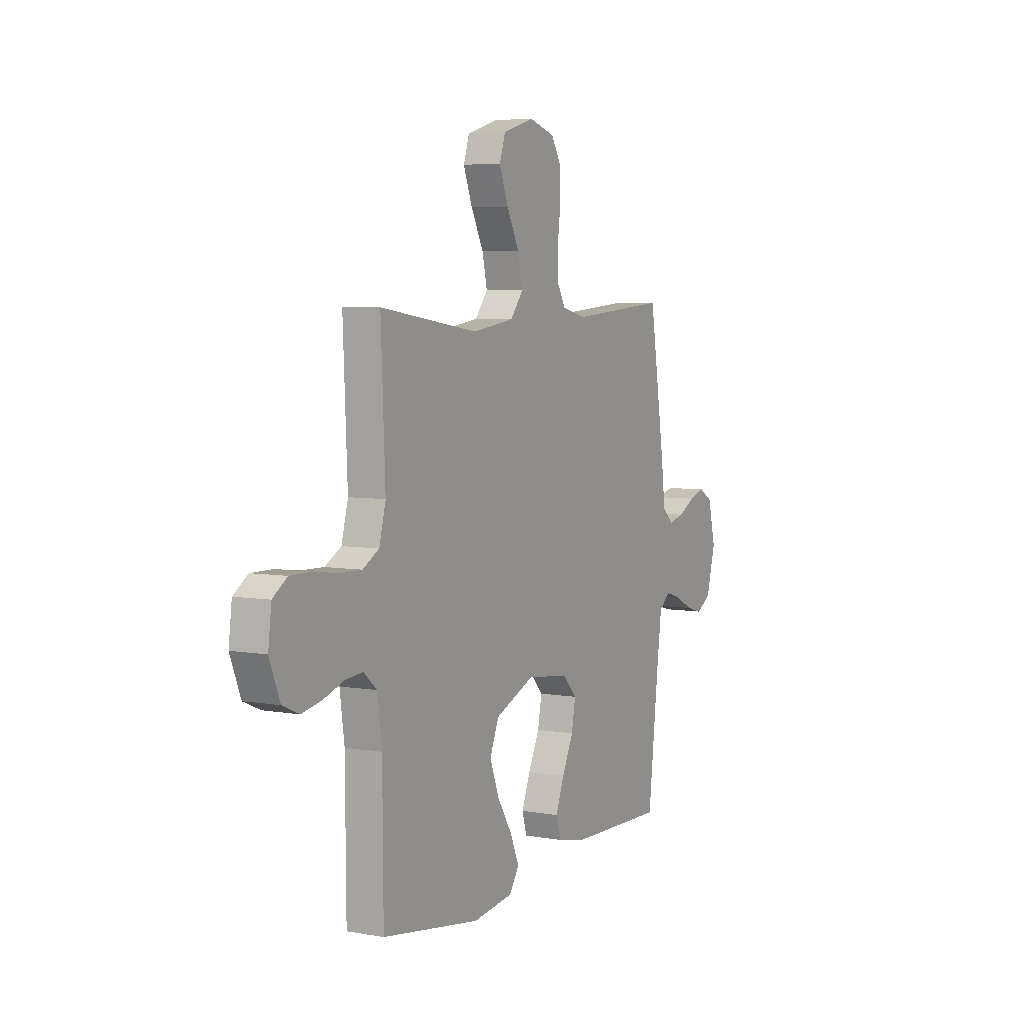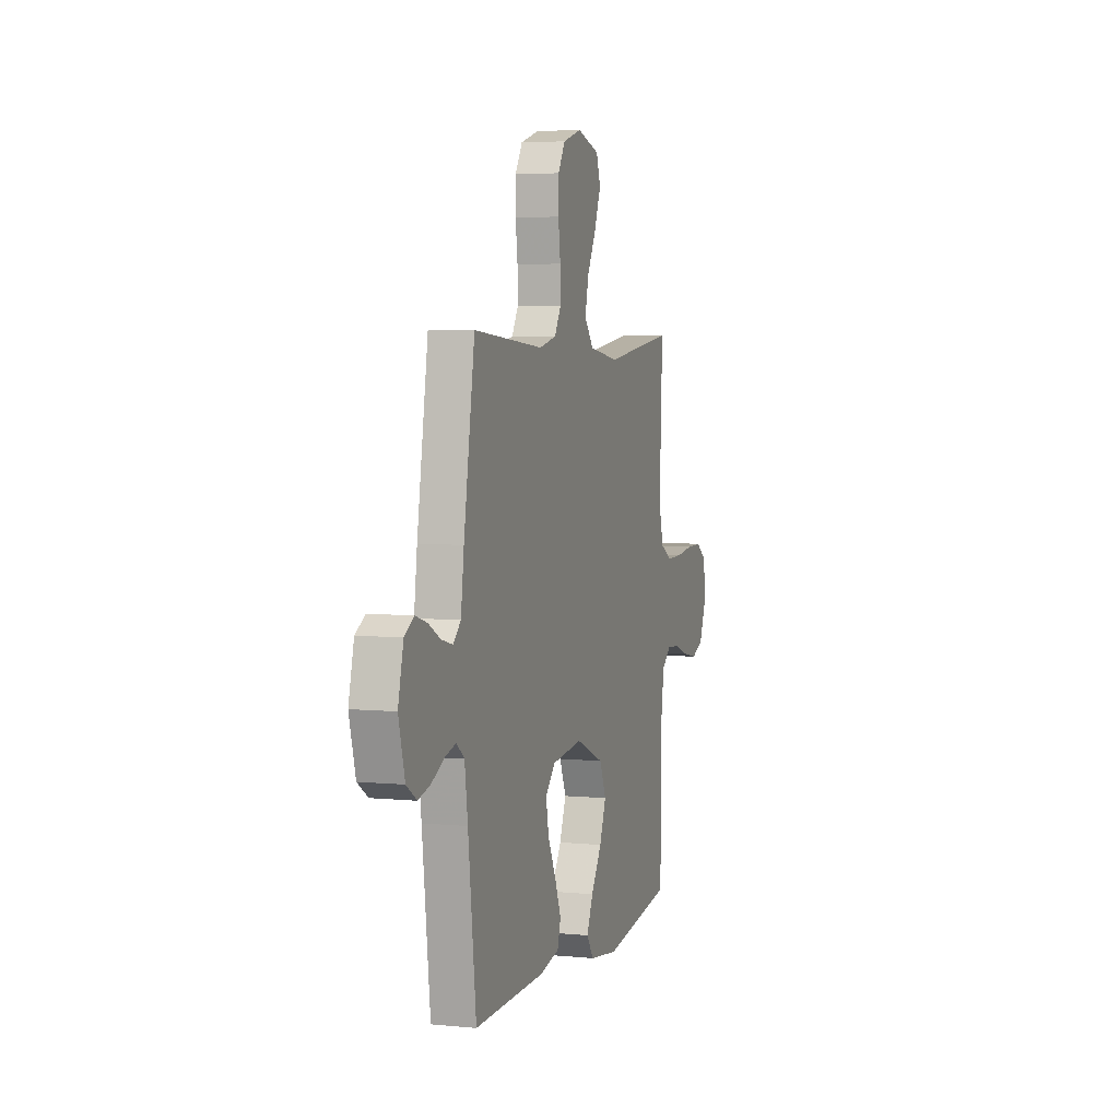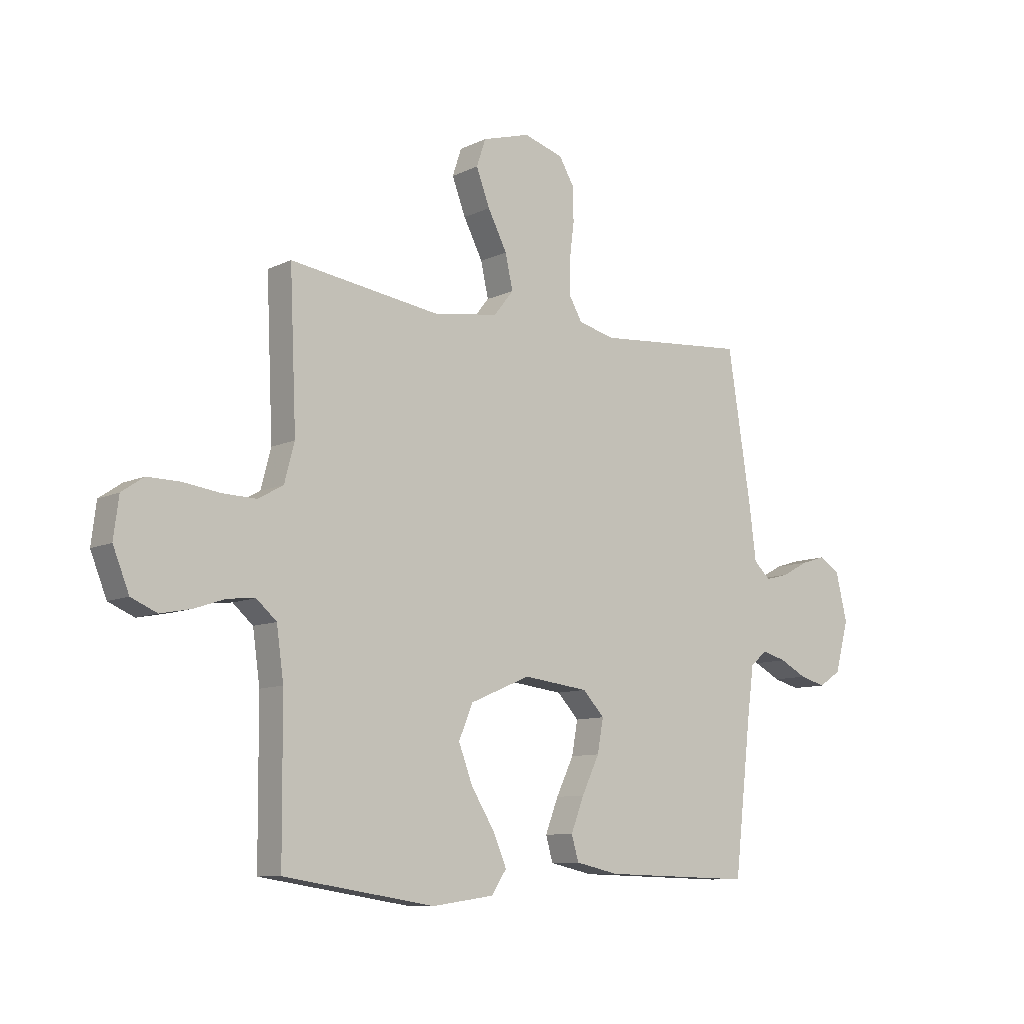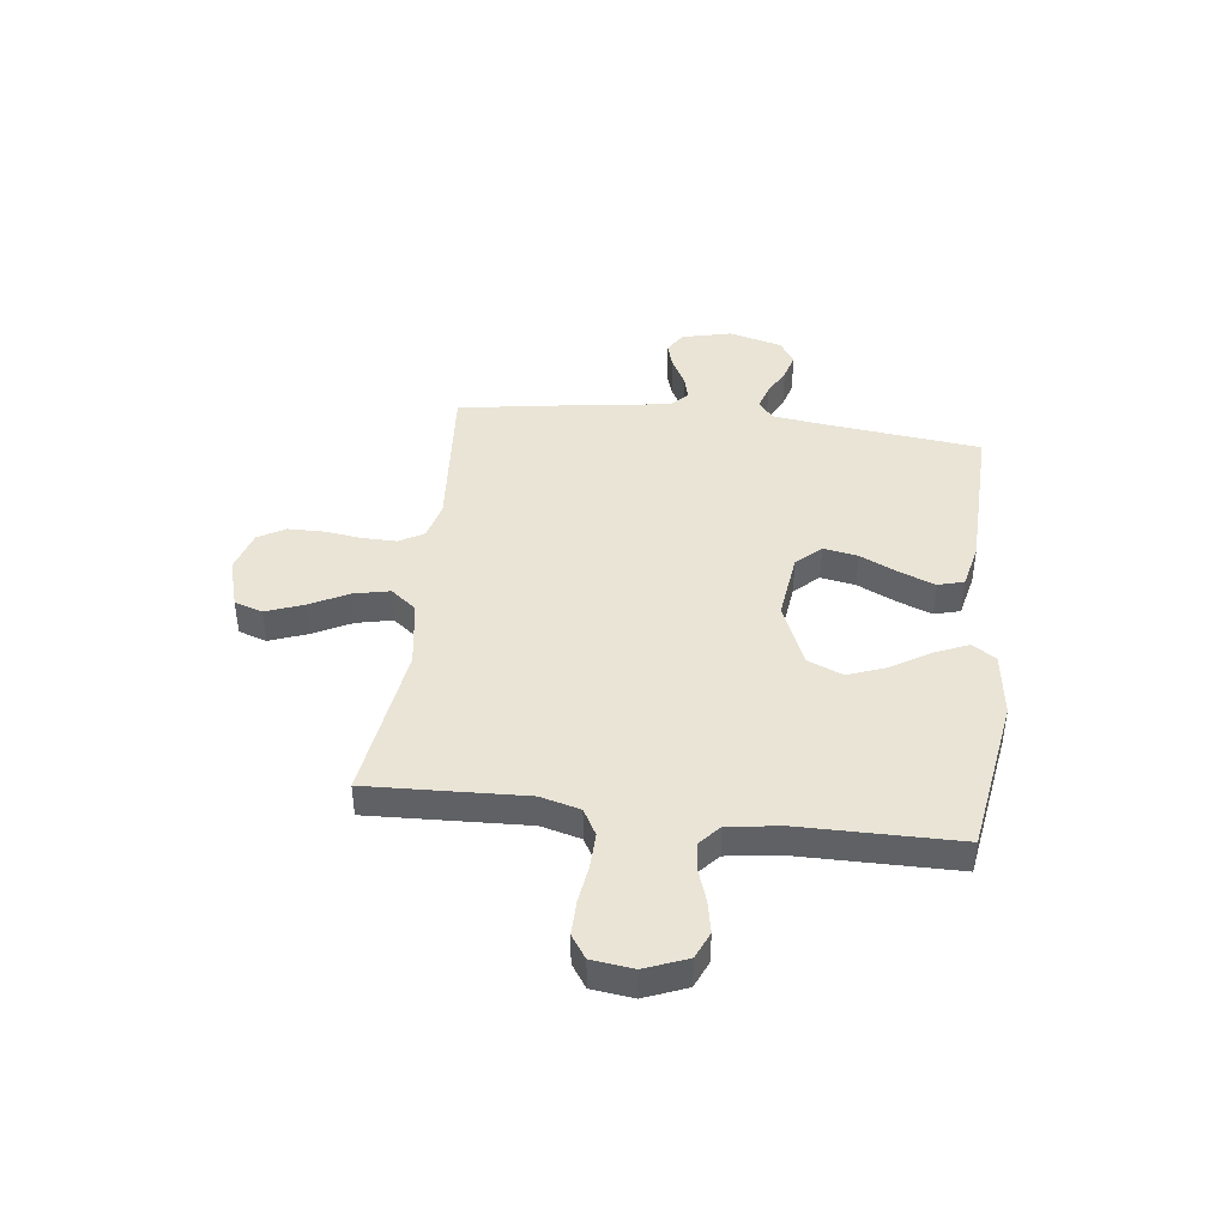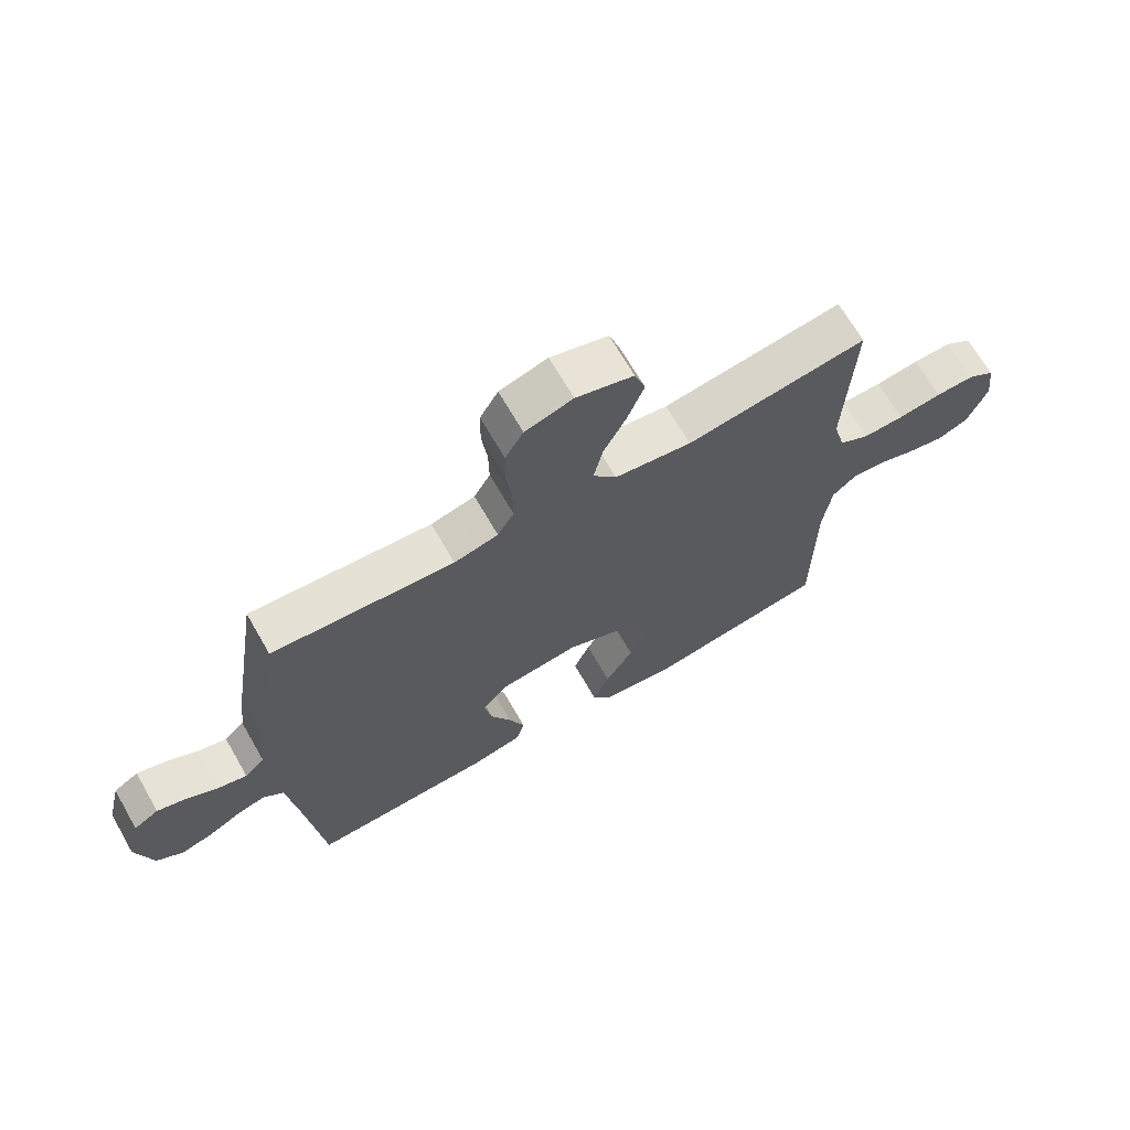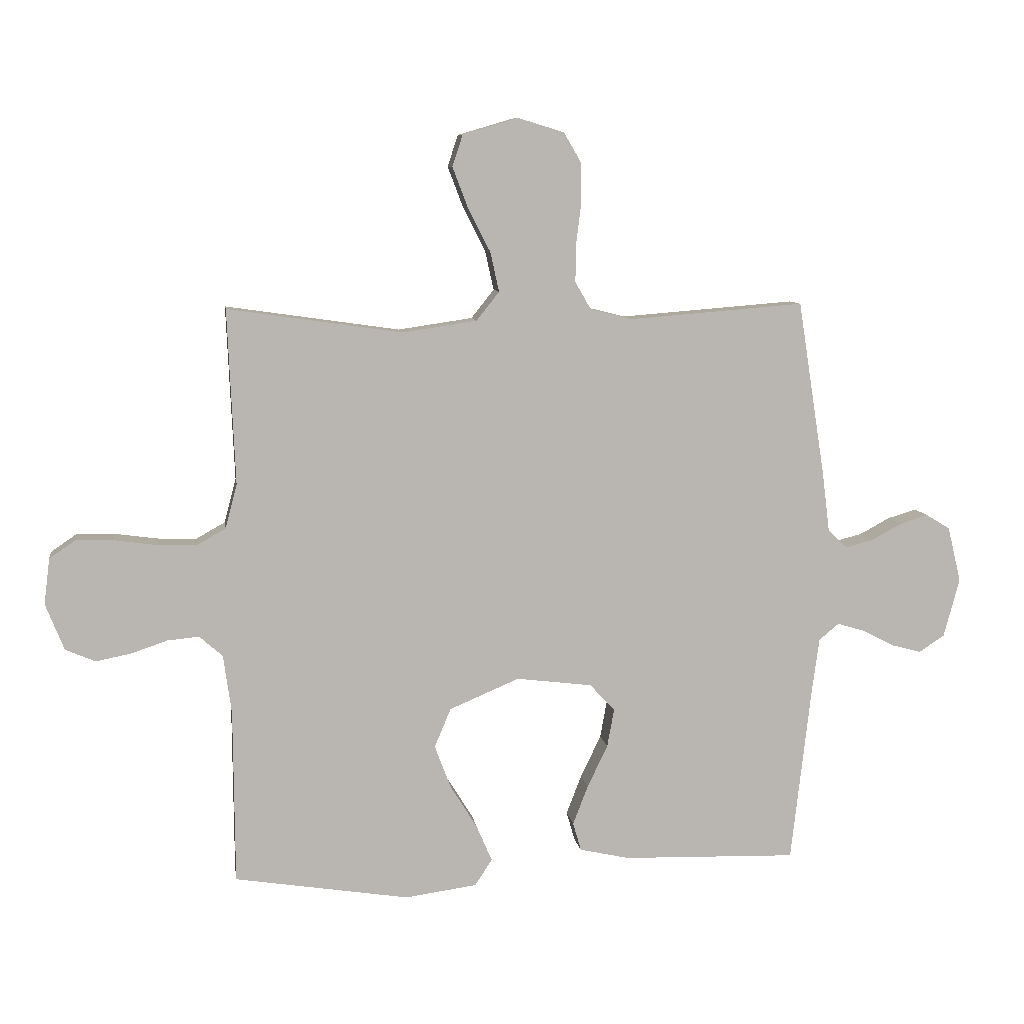
<metadata>
{"format":"obj","ext":"obj","renderer":"f3d","projection":"perspective","resolution":1024,"background":"white","views":[{"elev":5.6,"azim":118.4,"up":"+Z"},{"elev":4.6,"azim":-72.4,"up":"+Z"},{"elev":-9.4,"azim":141.1,"up":"+Z"},{"elev":42.6,"azim":97.0,"up":"+Y"},{"elev":68.1,"azim":-29.9,"up":"+Z"},{"elev":8.6,"azim":171.8,"up":"+Z"}]}
</metadata>
<code>
v -0.5 0.07 -0.5
v -0.534 0.07 -0.2
v -0.547 0.07 -0.102
v -0.581 0.07 -0.074
v -0.629 0.07 -0.088
v -0.682 0.07 -0.116
v -0.734 0.07 -0.13
v -0.778 0.07 -0.101
v -0.805 0.07 0
v -0.782 0.07 0.095
v -0.741 0.07 0.12
v -0.692 0.07 0.105
v -0.64 0.07 0.077
v -0.593 0.07 0.065
v -0.56 0.07 0.096
v -0.547 0.07 0.2
v -0.5 0.07 0.5
v -0.2 0.07 0.476
v -0.127 0.07 0.494
v -0.1 0.07 0.541
v -0.101 0.07 0.606
v -0.11 0.07 0.678
v -0.109 0.07 0.745
v -0.079 0.07 0.796
v 0 0.07 0.82
v 0.095 0.07 0.792
v 0.113 0.07 0.738
v 0.086 0.07 0.667
v 0.048 0.07 0.593
v 0.033 0.07 0.525
v 0.072 0.07 0.476
v 0.2 0.07 0.457
v 0.5 0.07 0.5
v 0.487 0.07 0.2
v 0.507 0.07 0.124
v 0.557 0.07 0.096
v 0.625 0.07 0.098
v 0.697 0.07 0.108
v 0.762 0.07 0.109
v 0.806 0.07 0.079
v 0.816 0.07 0
v 0.784 0.07 -0.08
v 0.733 0.07 -0.102
v 0.672 0.07 -0.09
v 0.61 0.07 -0.069
v 0.556 0.07 -0.064
v 0.516 0.07 -0.099
v 0.502 0.07 -0.2
v 0.5 0.07 -0.5
v 0.2 0.07 -0.547
v 0.077 0.07 -0.53
v 0.047 0.07 -0.485
v 0.074 0.07 -0.422
v 0.12 0.07 -0.348
v 0.148 0.07 -0.274
v 0.12 0.07 -0.207
v 0 0.07 -0.156
v -0.13 0.07 -0.172
v -0.173 0.07 -0.218
v -0.161 0.07 -0.284
v -0.126 0.07 -0.357
v -0.1 0.07 -0.424
v -0.114 0.07 -0.473
v -0.2 0.07 -0.492
v -0.5 0 -0.5
v -0.534 0 -0.2
v -0.547 0 -0.102
v -0.581 0 -0.074
v -0.629 0 -0.088
v -0.682 0 -0.116
v -0.734 0 -0.13
v -0.778 0 -0.101
v -0.805 0 0
v -0.782 0 0.095
v -0.741 0 0.12
v -0.692 0 0.105
v -0.64 0 0.077
v -0.593 0 0.065
v -0.56 0 0.096
v -0.547 0 0.2
v -0.5 0 0.5
v -0.2 0 0.476
v -0.127 0 0.494
v -0.1 0 0.541
v -0.101 0 0.606
v -0.11 0 0.678
v -0.109 0 0.745
v -0.079 0 0.796
v 0 0 0.82
v 0.095 0 0.792
v 0.113 0 0.738
v 0.086 0 0.667
v 0.048 0 0.593
v 0.033 0 0.525
v 0.072 0 0.476
v 0.2 0 0.457
v 0.5 0 0.5
v 0.487 0 0.2
v 0.507 0 0.124
v 0.557 0 0.096
v 0.625 0 0.098
v 0.697 0 0.108
v 0.762 0 0.109
v 0.806 0 0.079
v 0.816 0 0
v 0.784 0 -0.08
v 0.733 0 -0.102
v 0.672 0 -0.09
v 0.61 0 -0.069
v 0.556 0 -0.064
v 0.516 0 -0.099
v 0.502 0 -0.2
v 0.5 0 -0.5
v 0.2 0 -0.547
v 0.077 0 -0.53
v 0.047 0 -0.485
v 0.074 0 -0.422
v 0.12 0 -0.348
v 0.148 0 -0.274
v 0.12 0 -0.207
v 0 0 -0.156
v -0.13 0 -0.172
v -0.173 0 -0.218
v -0.161 0 -0.284
v -0.126 0 -0.357
v -0.1 0 -0.424
v -0.114 0 -0.473
v -0.2 0 -0.492
f 63 64 1 2
f 60 61 62 63
f 60 63 2 3
f 59 60 3 4
f 58 59 4
f 57 58 4
f 51 52 53 54
f 51 54 55
f 48 49 50 51
f 47 48 51 55
f 46 47 55 56
f 42 43 44 45
f 42 45 46
f 41 42 46
f 40 41 46
f 37 38 39 40
f 36 37 40 46
f 35 36 46 56
f 32 33 34
f 31 32 34 35
f 26 27 28 29
f 24 25 26 29
f 24 29 30
f 21 22 23 24
f 20 21 24 30
f 19 20 30 31
f 15 16 17 18
f 15 18 19 31
f 10 11 12 13
f 10 13 14
f 9 10 14
f 8 9 14
f 5 6 7 8
f 4 5 8 14
f 57 4 14 15
f 35 56 57
f 15 31 35 57
f 66 65 128 127
f 127 126 125 124
f 67 66 127 124
f 68 67 124 123
f 68 123 122
f 68 122 121
f 118 117 116 115
f 119 118 115
f 115 114 113 112
f 119 115 112 111
f 120 119 111 110
f 109 108 107 106
f 110 109 106
f 110 106 105
f 110 105 104
f 104 103 102 101
f 110 104 101 100
f 120 110 100 99
f 98 97 96
f 99 98 96 95
f 93 92 91 90
f 93 90 89 88
f 94 93 88
f 88 87 86 85
f 94 88 85 84
f 95 94 84 83
f 82 81 80 79
f 95 83 82 79
f 77 76 75 74
f 78 77 74
f 78 74 73
f 78 73 72
f 72 71 70 69
f 78 72 69 68
f 79 78 68 121
f 121 120 99
f 121 99 95 79
f 1 65 66 2
f 2 66 67 3
f 3 67 68 4
f 4 68 69 5
f 5 69 70 6
f 6 70 71 7
f 7 71 72 8
f 8 72 73 9
f 9 73 74 10
f 10 74 75 11
f 11 75 76 12
f 12 76 77 13
f 13 77 78 14
f 14 78 79 15
f 15 79 80 16
f 16 80 81 17
f 17 81 82 18
f 18 82 83 19
f 19 83 84 20
f 20 84 85 21
f 21 85 86 22
f 22 86 87 23
f 23 87 88 24
f 24 88 89 25
f 25 89 90 26
f 26 90 91 27
f 27 91 92 28
f 28 92 93 29
f 29 93 94 30
f 30 94 95 31
f 31 95 96 32
f 32 96 97 33
f 33 97 98 34
f 34 98 99 35
f 35 99 100 36
f 36 100 101 37
f 37 101 102 38
f 38 102 103 39
f 39 103 104 40
f 40 104 105 41
f 41 105 106 42
f 42 106 107 43
f 43 107 108 44
f 44 108 109 45
f 45 109 110 46
f 46 110 111 47
f 47 111 112 48
f 48 112 113 49
f 49 113 114 50
f 50 114 115 51
f 51 115 116 52
f 52 116 117 53
f 53 117 118 54
f 54 118 119 55
f 55 119 120 56
f 56 120 121 57
f 57 121 122 58
f 58 122 123 59
f 59 123 124 60
f 60 124 125 61
f 61 125 126 62
f 62 126 127 63
f 63 127 128 64
f 64 128 65 1

</code>
